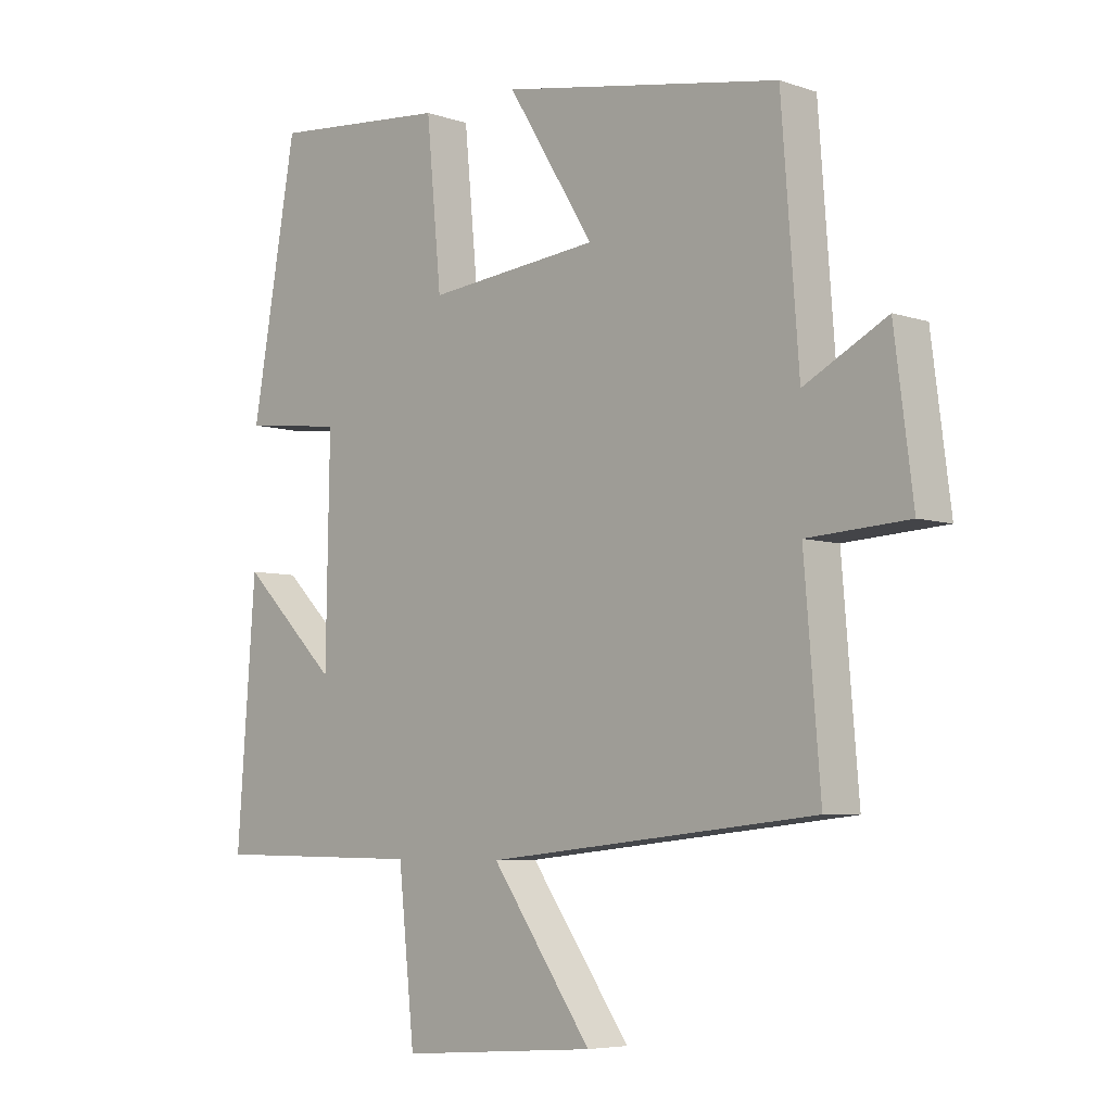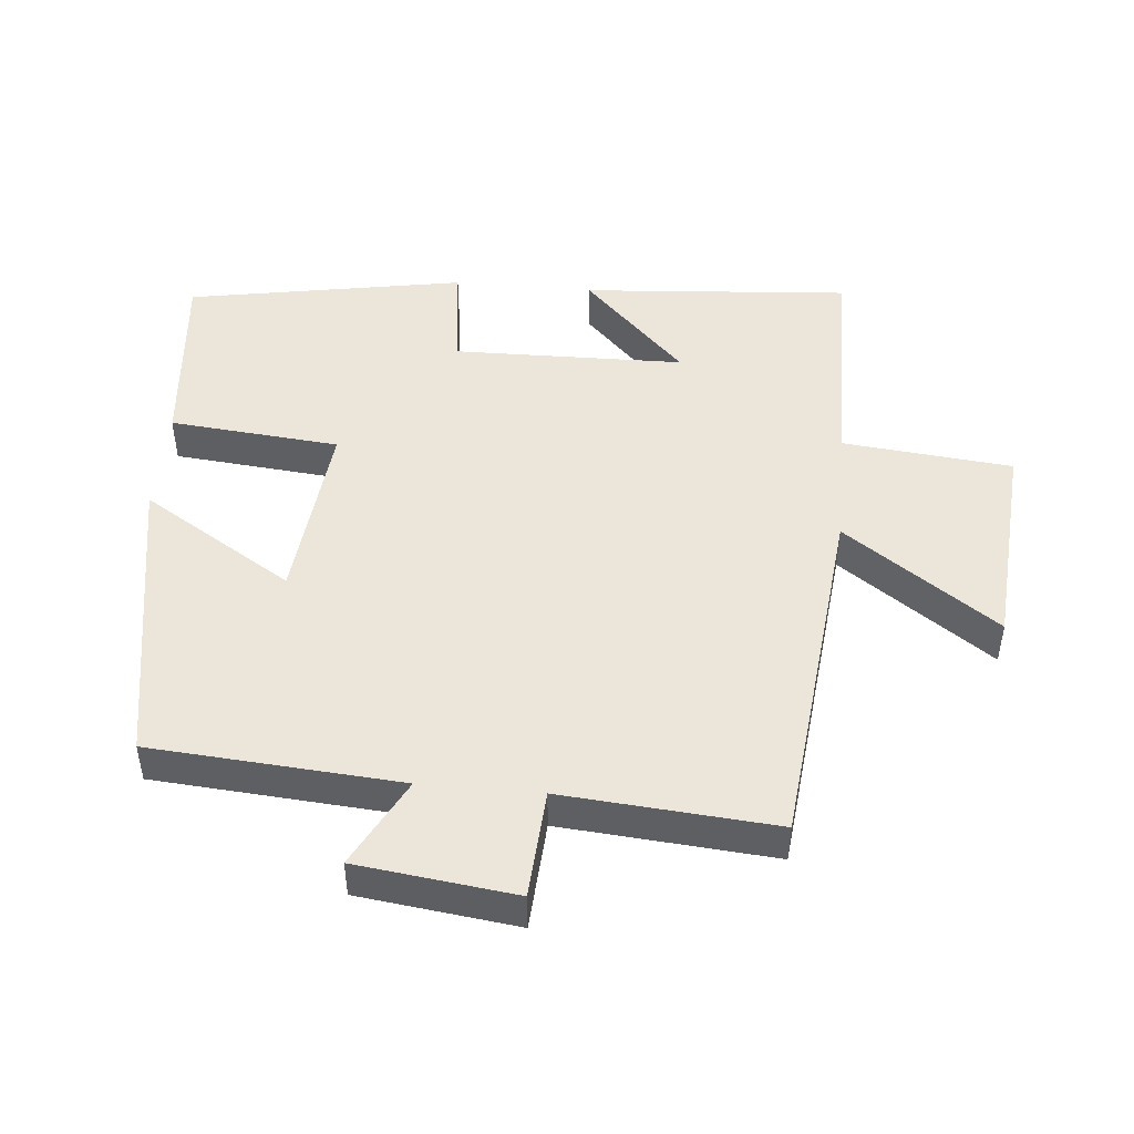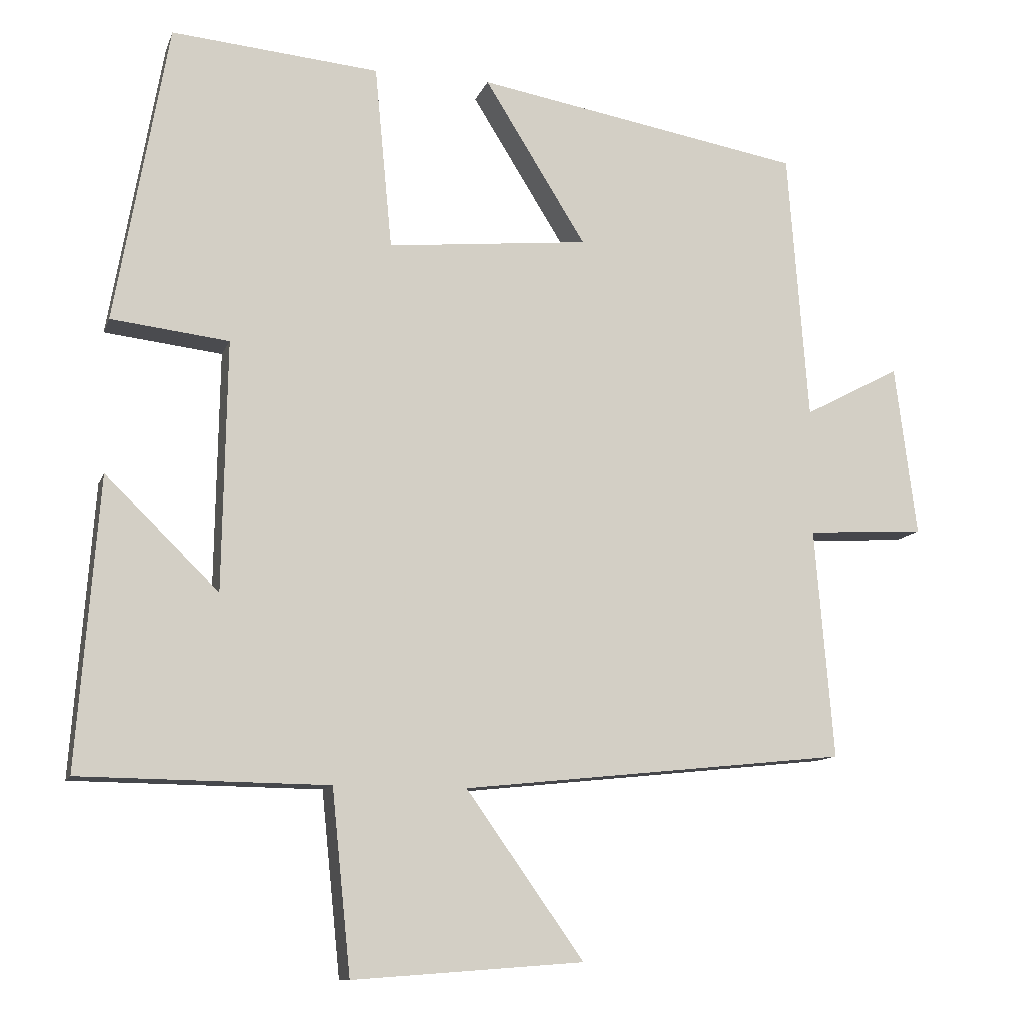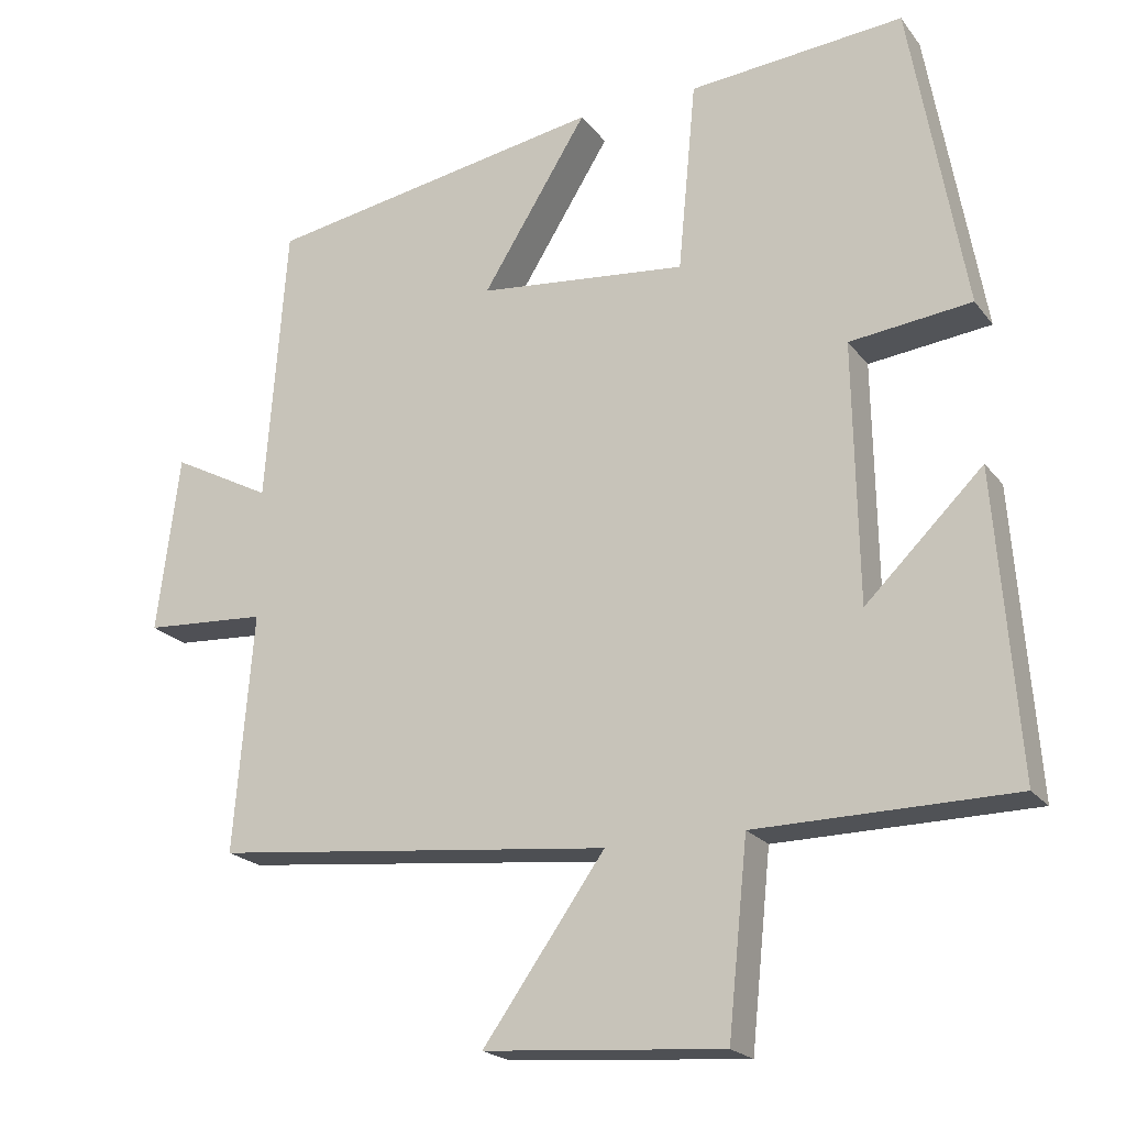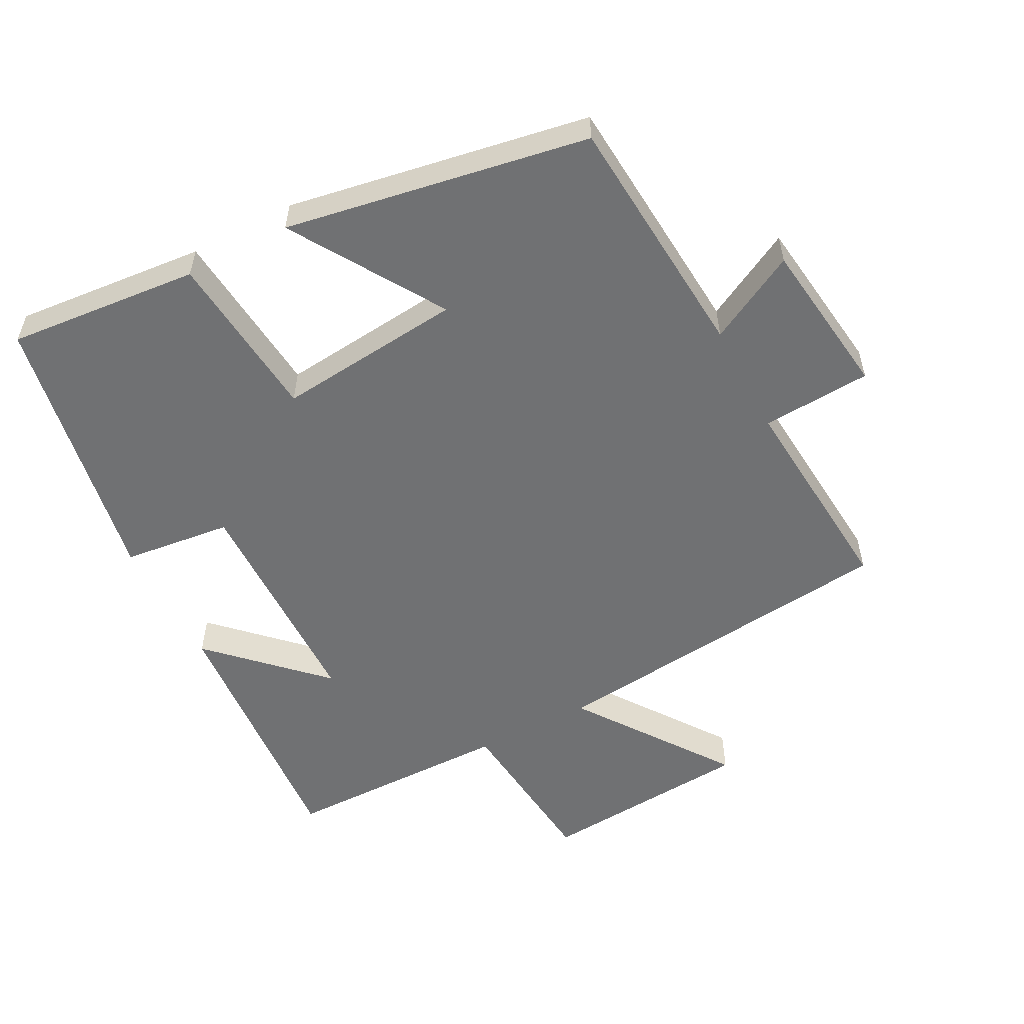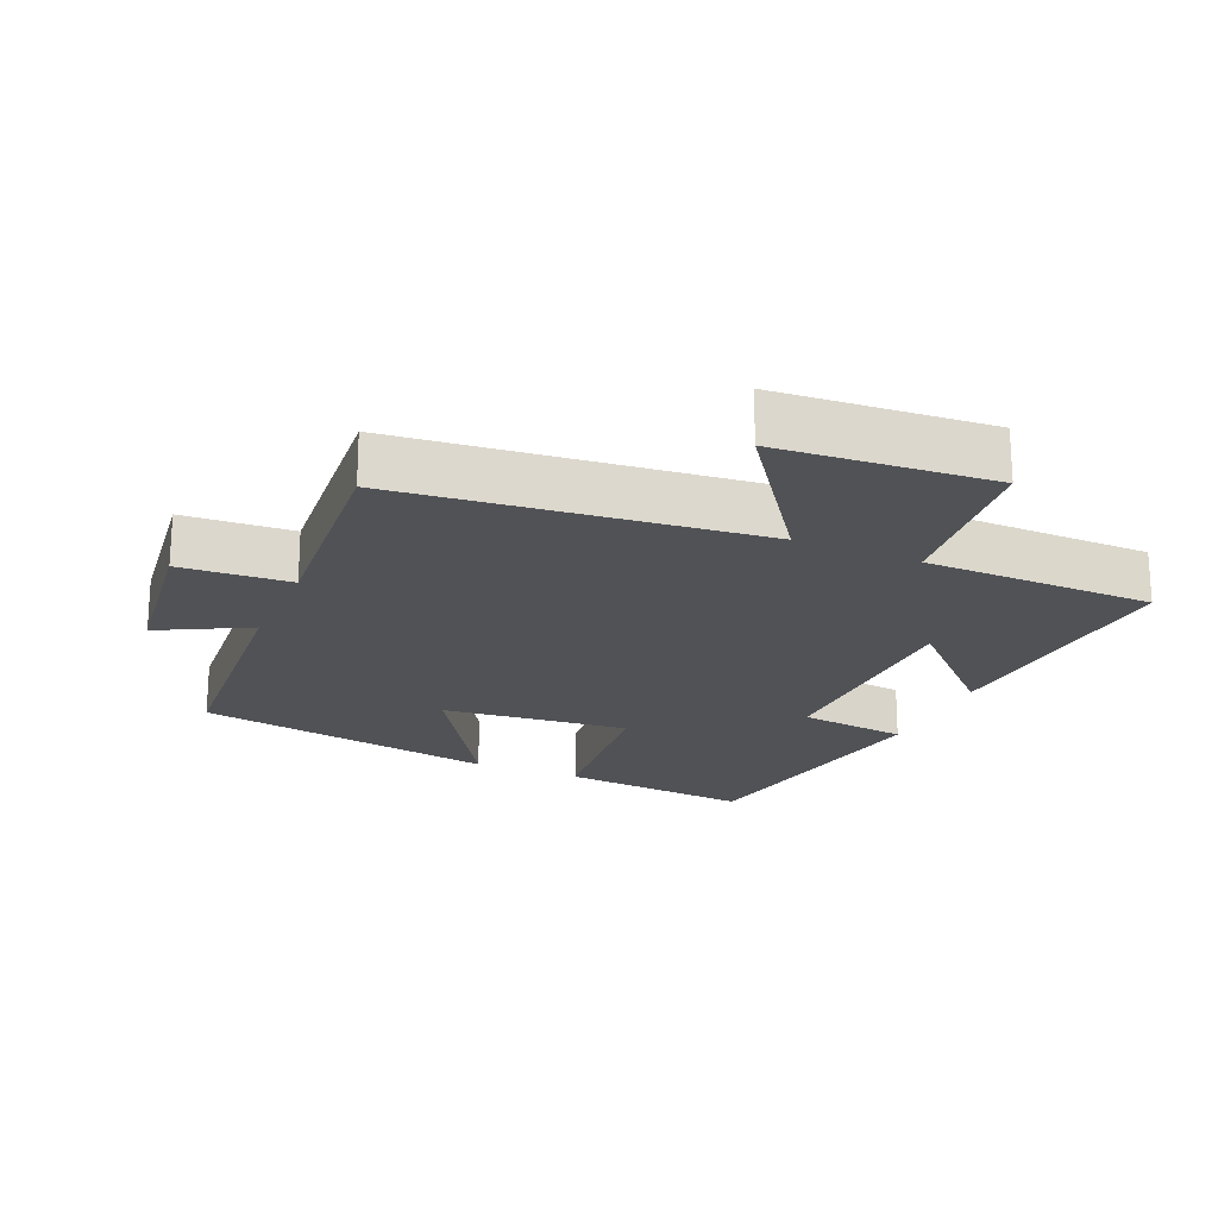
<metadata>
{"format":"obj","ext":"obj","renderer":"f3d","projection":"perspective","resolution":1024,"background":"white","views":[{"elev":-5.9,"azim":44.6,"up":"+Z"},{"elev":47.2,"azim":95.2,"up":"+Y"},{"elev":-11.2,"azim":-15.4,"up":"+Z"},{"elev":-20.8,"azim":-153.5,"up":"+Z"},{"elev":-55.1,"azim":27.7,"up":"+Y"},{"elev":-20.9,"azim":156.6,"up":"+Y"}]}
</metadata>
<code>
v -0.427 0.07 0.526
v -0.141 0.07 0.5
v -0.117 0.07 0.247
v 0.161 0.07 0.275
v 0.021 0.07 0.5
v 0.472 0.07 0.421
v 0.5 0.07 0.049
v 0.633 0.07 0.119
v 0.663 0.07 -0.117
v 0.5 0.07 -0.127
v 0.526 0.07 -0.444
v -0.006 0.07 -0.5
v 0.156 0.07 -0.728
v -0.162 0.07 -0.752
v -0.188 0.07 -0.5
v -0.53 0.07 -0.496
v -0.5 0.07 -0.097
v -0.344 0.07 -0.25
v -0.338 0.07 0.094
v -0.5 0.07 0.113
v -0.427 0 0.526
v -0.141 0 0.5
v -0.117 0 0.247
v 0.161 0 0.275
v 0.021 0 0.5
v 0.472 0 0.421
v 0.5 0 0.049
v 0.633 0 0.119
v 0.663 0 -0.117
v 0.5 0 -0.127
v 0.526 0 -0.444
v -0.006 0 -0.5
v 0.156 0 -0.728
v -0.162 0 -0.752
v -0.188 0 -0.5
v -0.53 0 -0.496
v -0.5 0 -0.097
v -0.344 0 -0.25
v -0.338 0 0.094
v -0.5 0 0.113
f 19 20 1 2
f 18 19 2 3
f 15 16 17 18
f 15 18 3 4
f 12 13 14 15
f 10 11 12 15
f 10 15 4
f 7 8 9 10
f 6 7 10
f 4 5 6 10
f 22 21 40 39
f 23 22 39 38
f 38 37 36 35
f 24 23 38 35
f 35 34 33 32
f 35 32 31 30
f 24 35 30
f 30 29 28 27
f 30 27 26
f 30 26 25 24
f 1 21 22 2
f 2 22 23 3
f 3 23 24 4
f 4 24 25 5
f 5 25 26 6
f 6 26 27 7
f 7 27 28 8
f 8 28 29 9
f 9 29 30 10
f 10 30 31 11
f 11 31 32 12
f 12 32 33 13
f 13 33 34 14
f 14 34 35 15
f 15 35 36 16
f 16 36 37 17
f 17 37 38 18
f 18 38 39 19
f 19 39 40 20
f 20 40 21 1

</code>
